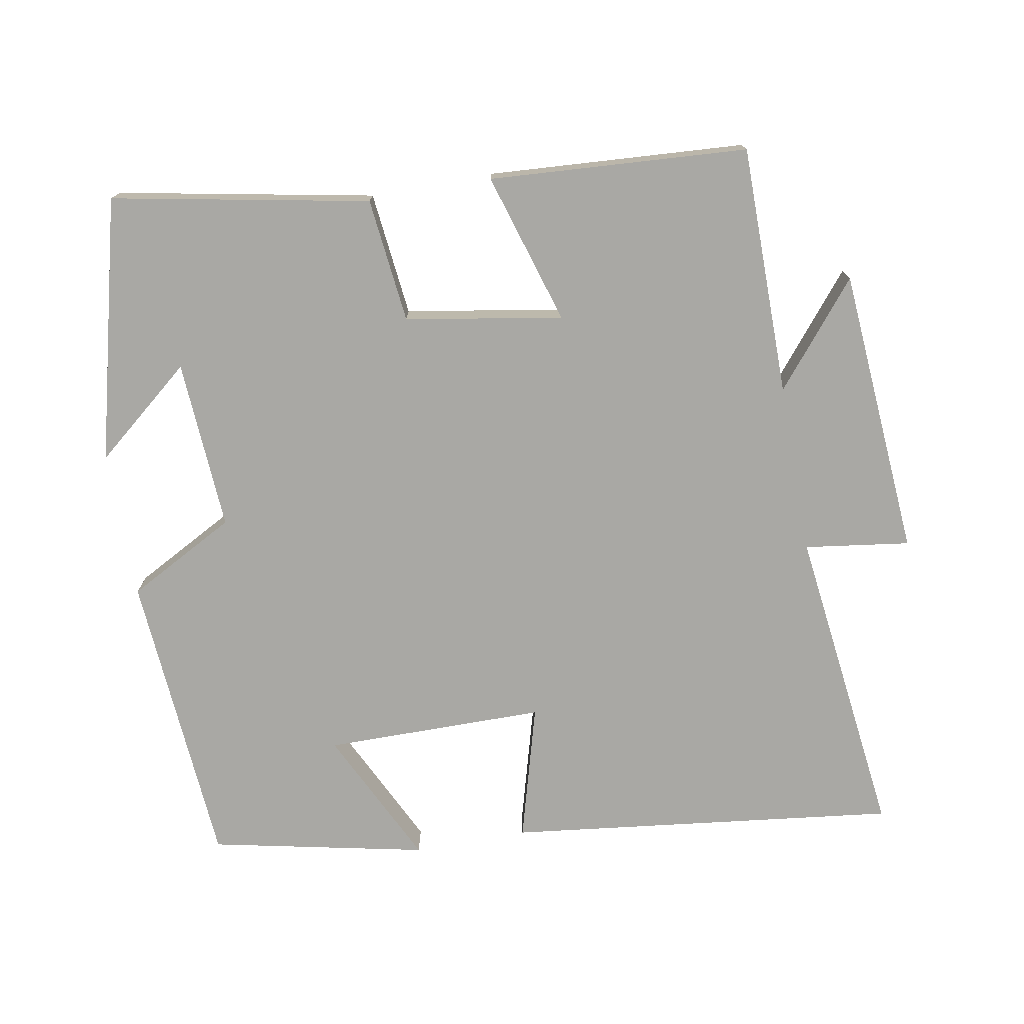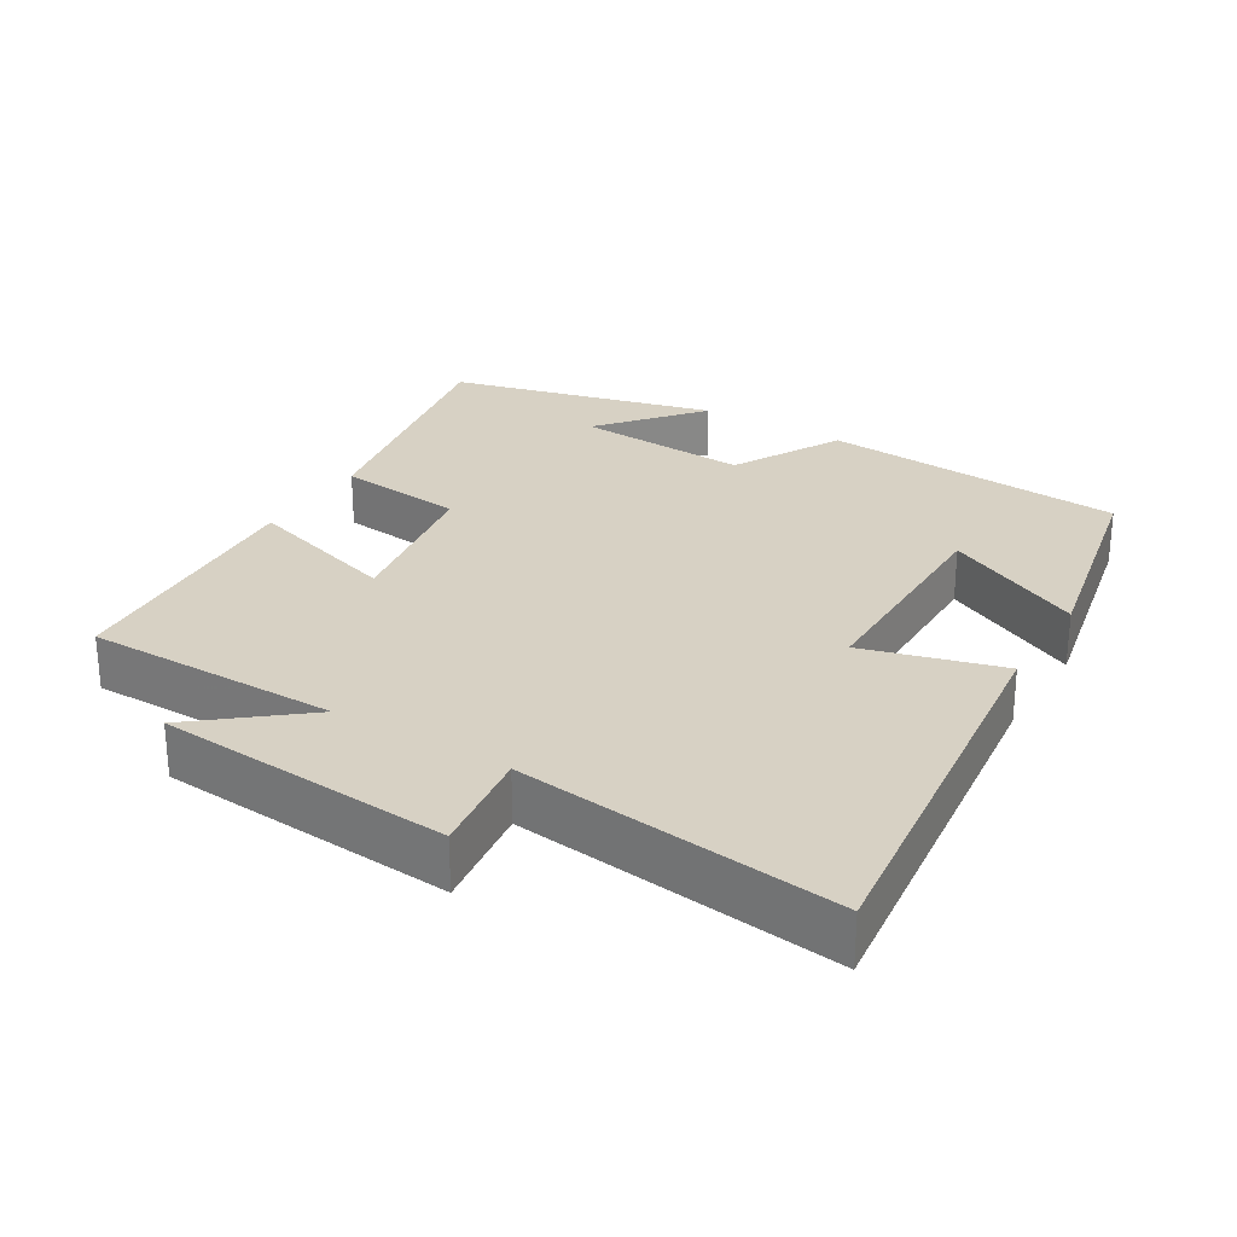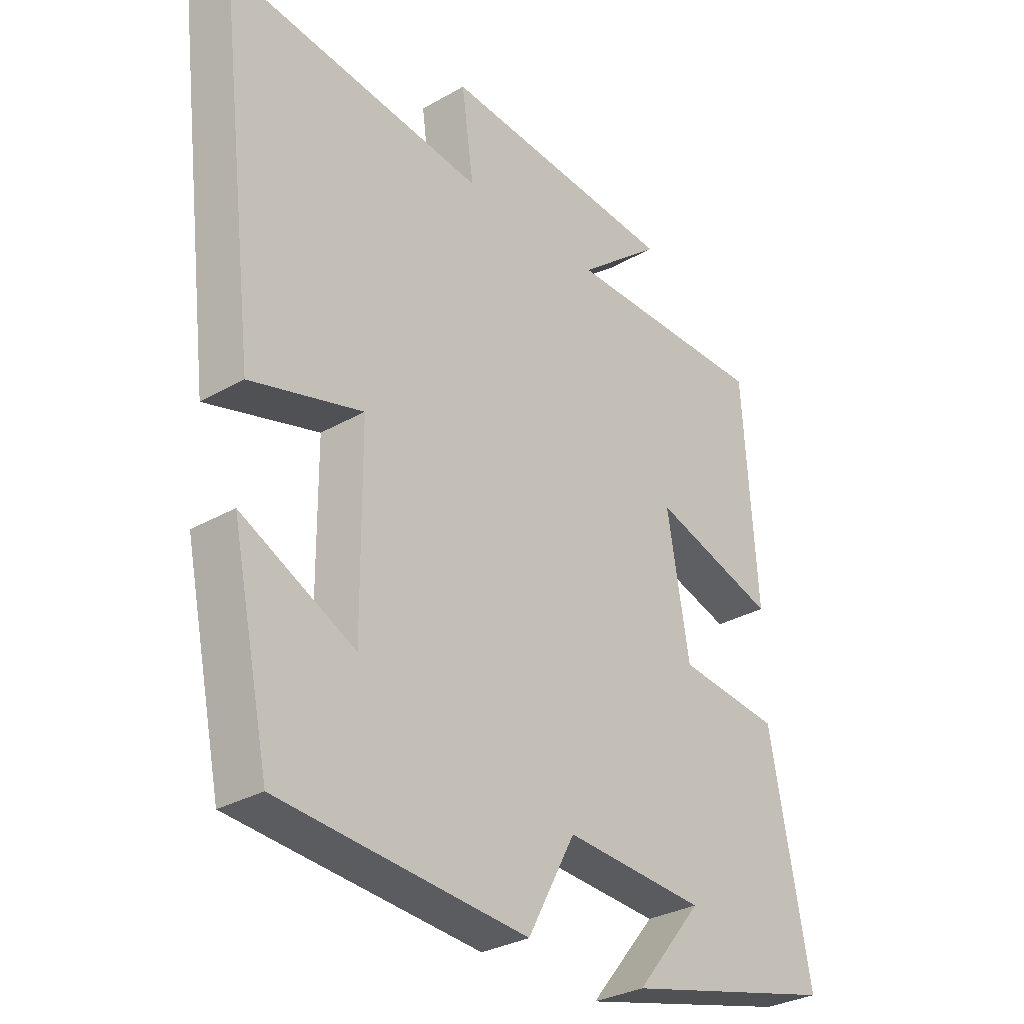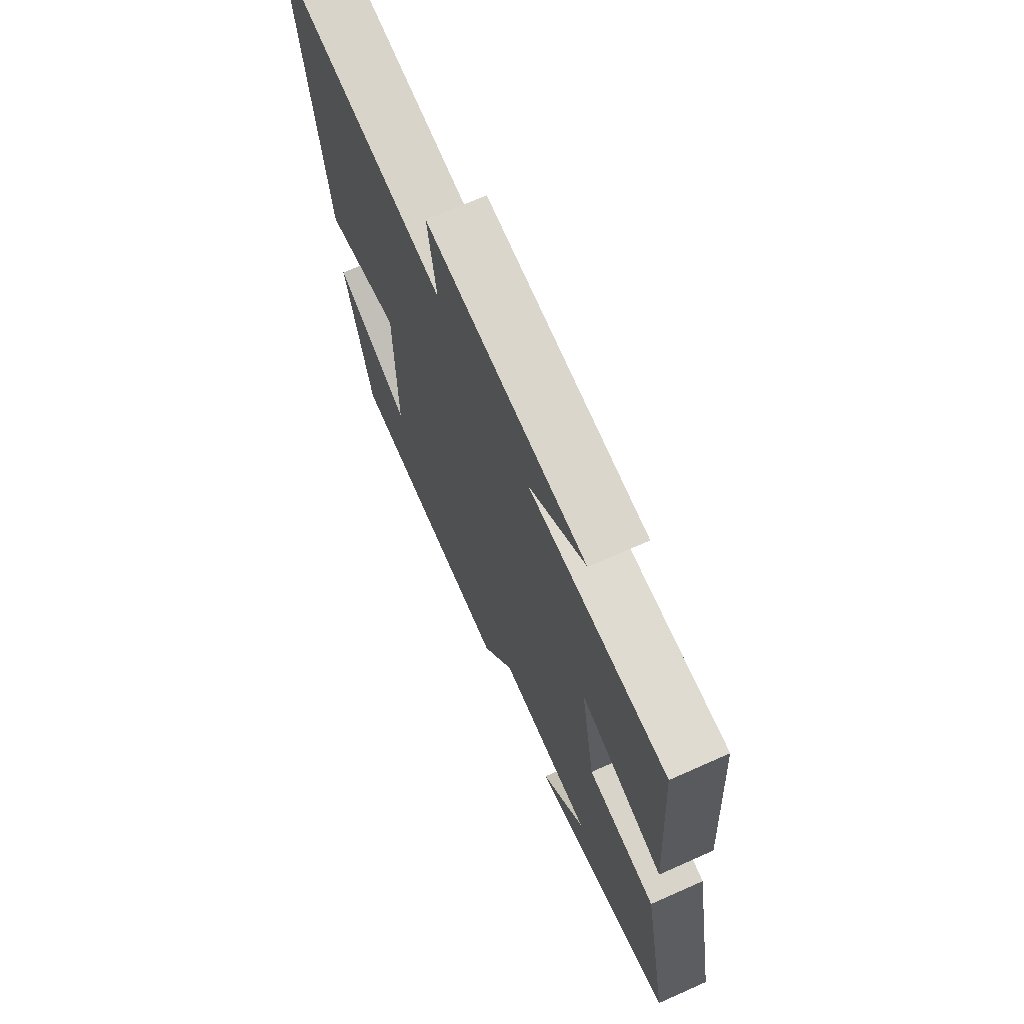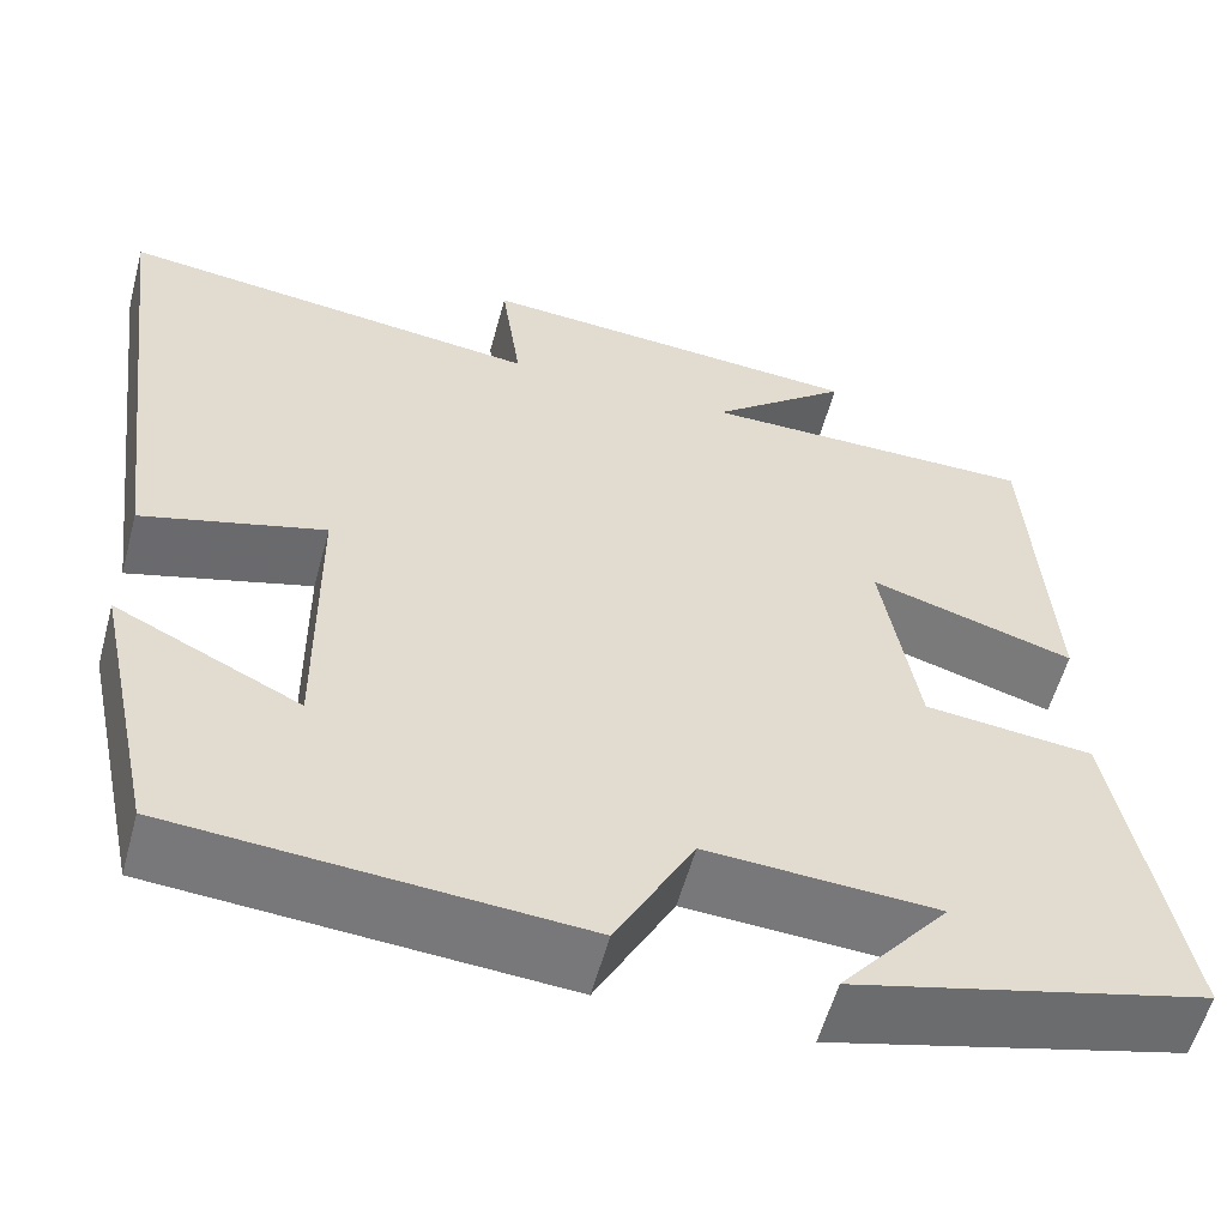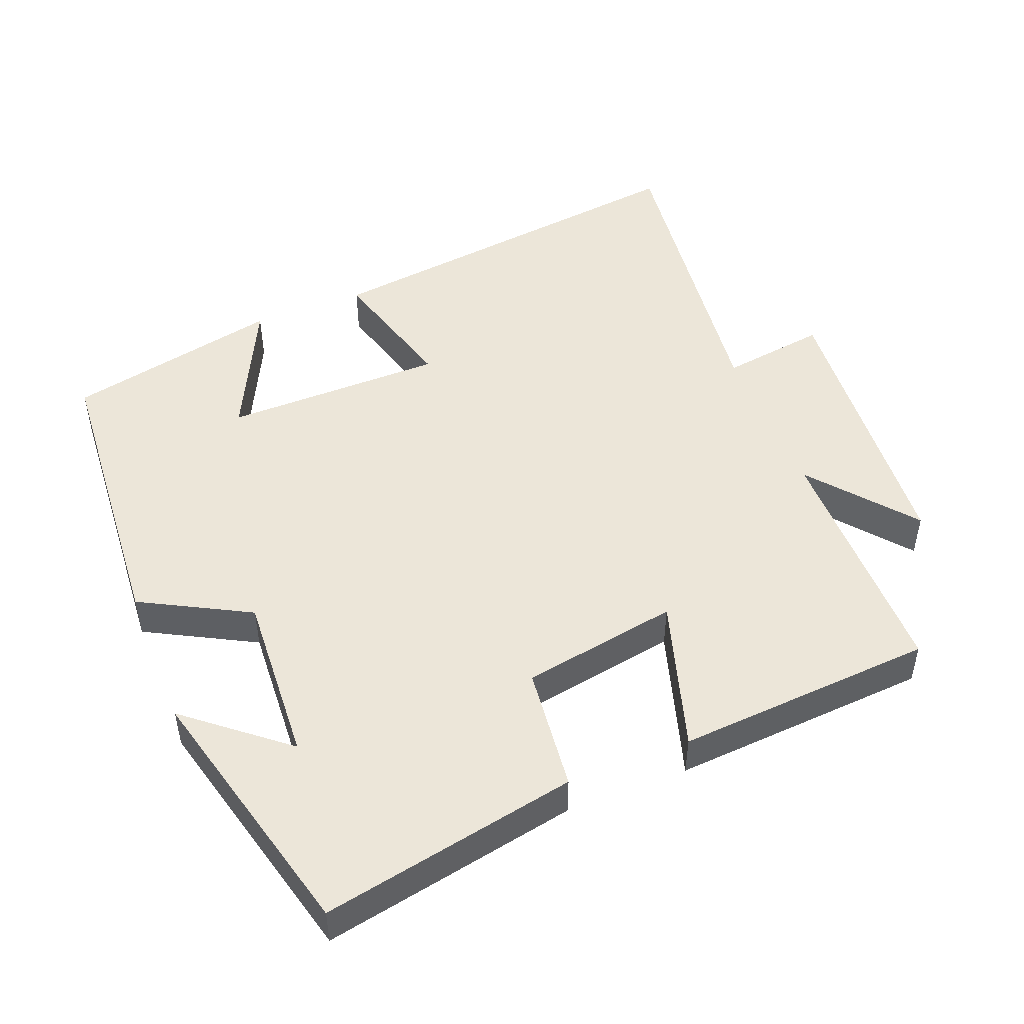
<metadata>
{"format":"obj","ext":"obj","renderer":"f3d","projection":"perspective","resolution":1024,"background":"white","views":[{"elev":-74.9,"azim":-79.7,"up":"+Y"},{"elev":27.1,"azim":31.4,"up":"+Y"},{"elev":-30.8,"azim":129.6,"up":"+Z"},{"elev":70.0,"azim":-114.0,"up":"+Z"},{"elev":-57.0,"azim":164.9,"up":"+Z"},{"elev":49.0,"azim":-111.6,"up":"+Y"}]}
</metadata>
<code>
v 0.568 0.07 0.553
v 0.5 0.07 0
v 0.308 0.07 0.054
v 0.306 0.07 -0.258
v 0.5 0.07 -0.164
v 0.435 0.07 -0.469
v 0.011 0.07 -0.5
v -0.071 0.07 -0.347
v -0.313 0.07 -0.361
v -0.199 0.07 -0.5
v -0.57 0.07 -0.405
v -0.5 0.07 -0.042
v -0.323 0.07 -0.023
v -0.285 0.07 0.199
v -0.5 0.07 0.134
v -0.476 0.07 0.5
v -0.122 0.07 0.5
v -0.267 0.07 0.619
v 0.143 0.07 0.649
v 0.122 0.07 0.5
v 0.568 0 0.553
v 0.5 0 0
v 0.308 0 0.054
v 0.306 0 -0.258
v 0.5 0 -0.164
v 0.435 0 -0.469
v 0.011 0 -0.5
v -0.071 0 -0.347
v -0.313 0 -0.361
v -0.199 0 -0.5
v -0.57 0 -0.405
v -0.5 0 -0.042
v -0.323 0 -0.023
v -0.285 0 0.199
v -0.5 0 0.134
v -0.476 0 0.5
v -0.122 0 0.5
v -0.267 0 0.619
v 0.143 0 0.649
v 0.122 0 0.5
f 17 18 19 20
f 14 15 16 17
f 13 14 17 20
f 11 12 13
f 9 10 11
f 13 20 1
f 11 13 1
f 9 11 1
f 4 5 6 7
f 3 4 7 8
f 1 2 3
f 1 3 8 9
f 40 39 38 37
f 37 36 35 34
f 40 37 34 33
f 33 32 31
f 31 30 29
f 21 40 33
f 21 33 31
f 21 31 29
f 27 26 25 24
f 28 27 24 23
f 23 22 21
f 29 28 23 21
f 1 21 22 2
f 2 22 23 3
f 3 23 24 4
f 4 24 25 5
f 5 25 26 6
f 6 26 27 7
f 7 27 28 8
f 8 28 29 9
f 9 29 30 10
f 10 30 31 11
f 11 31 32 12
f 12 32 33 13
f 13 33 34 14
f 14 34 35 15
f 15 35 36 16
f 16 36 37 17
f 17 37 38 18
f 18 38 39 19
f 19 39 40 20
f 20 40 21 1

</code>
